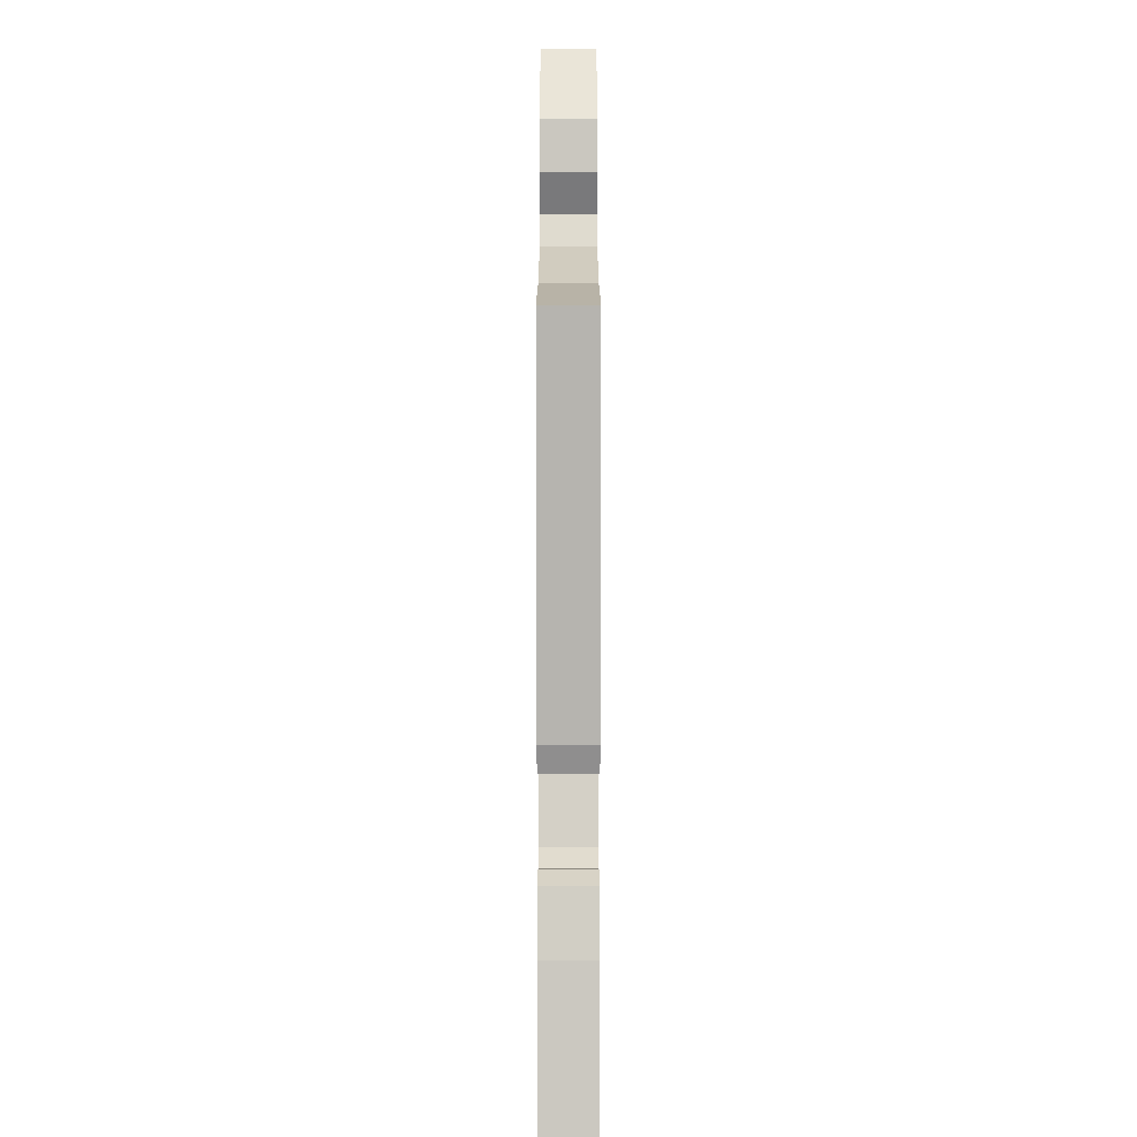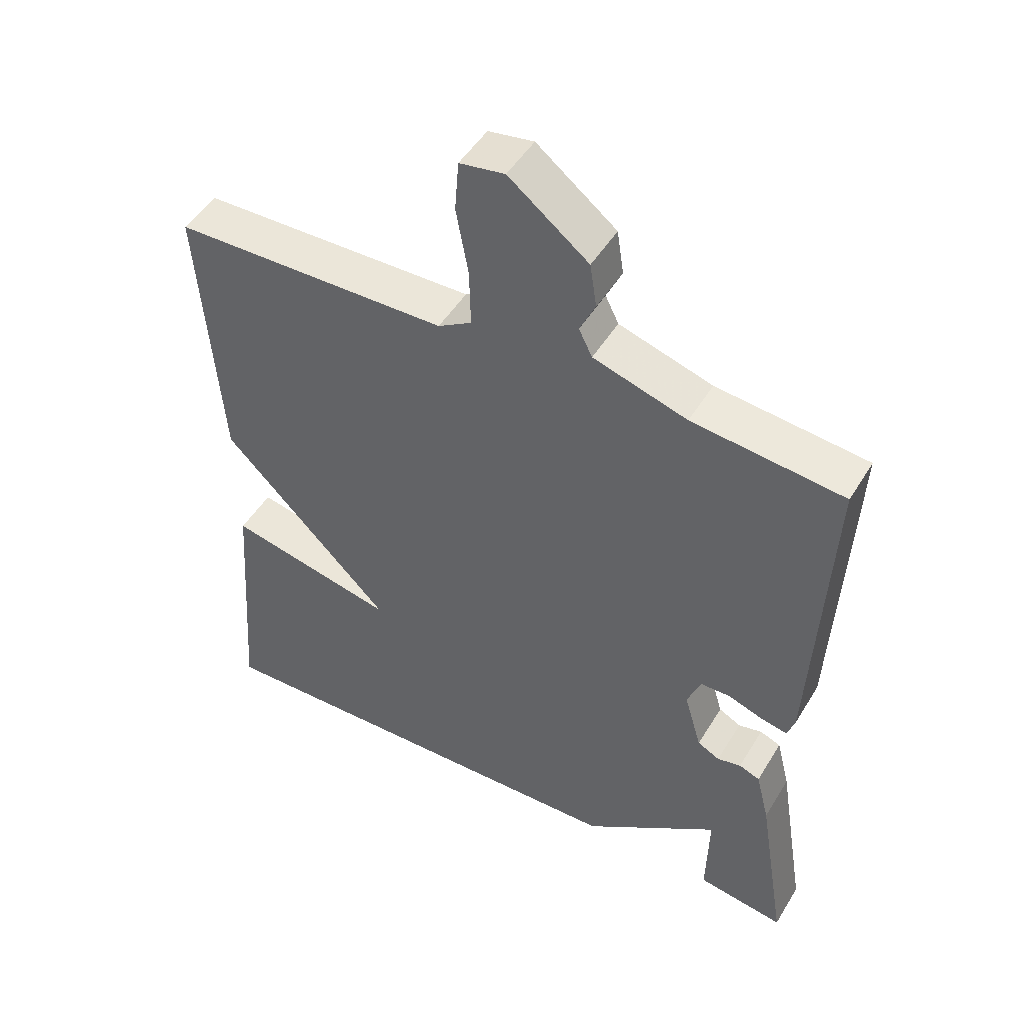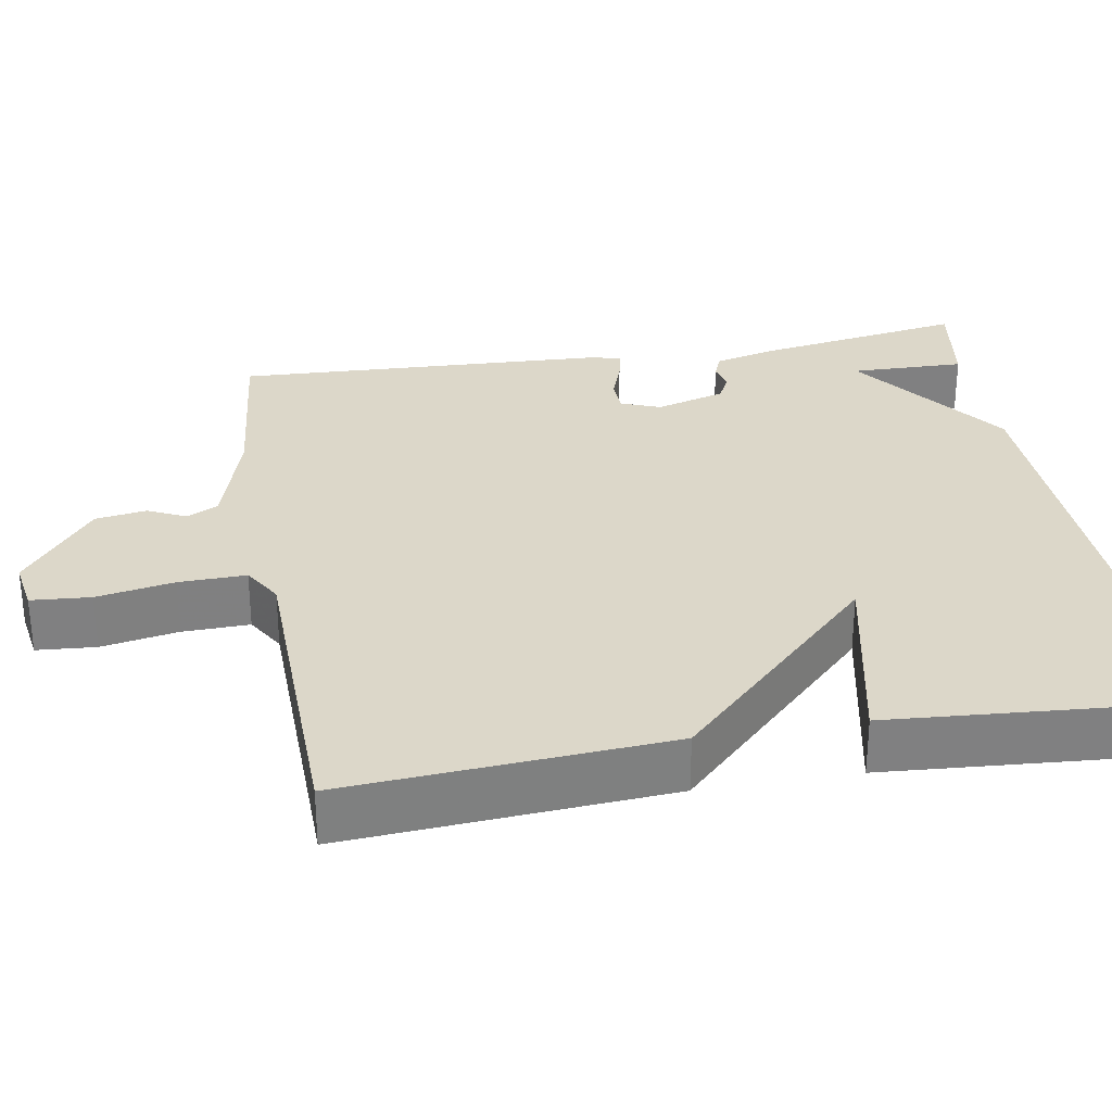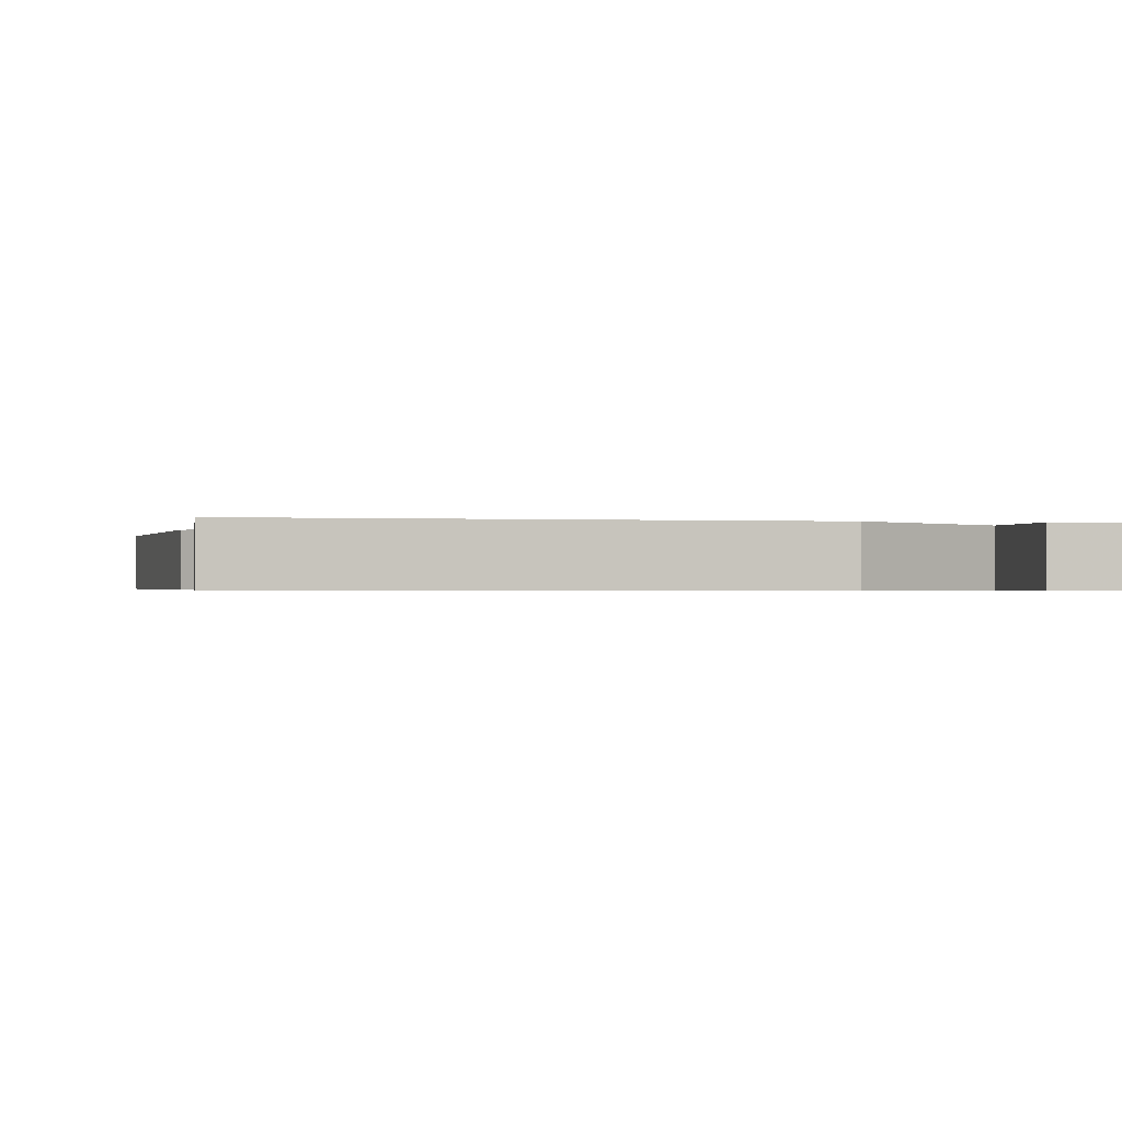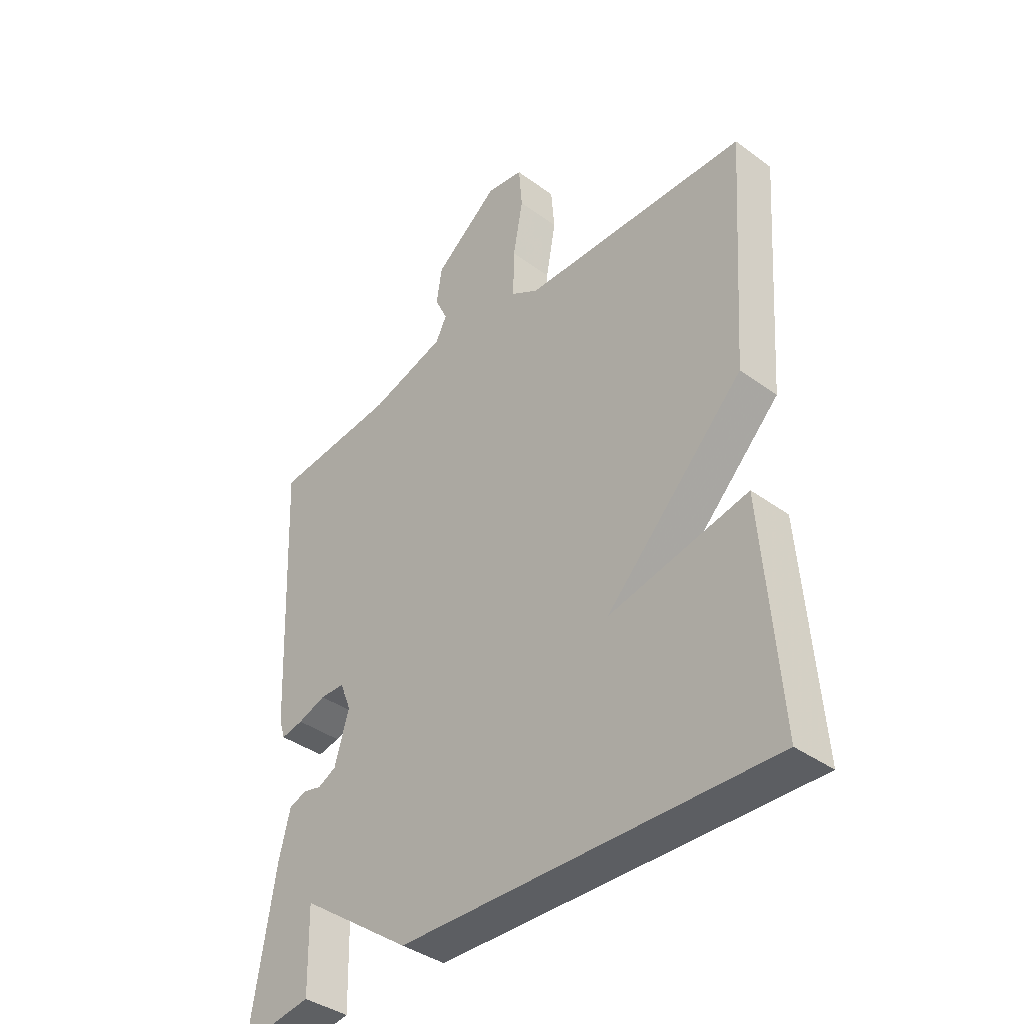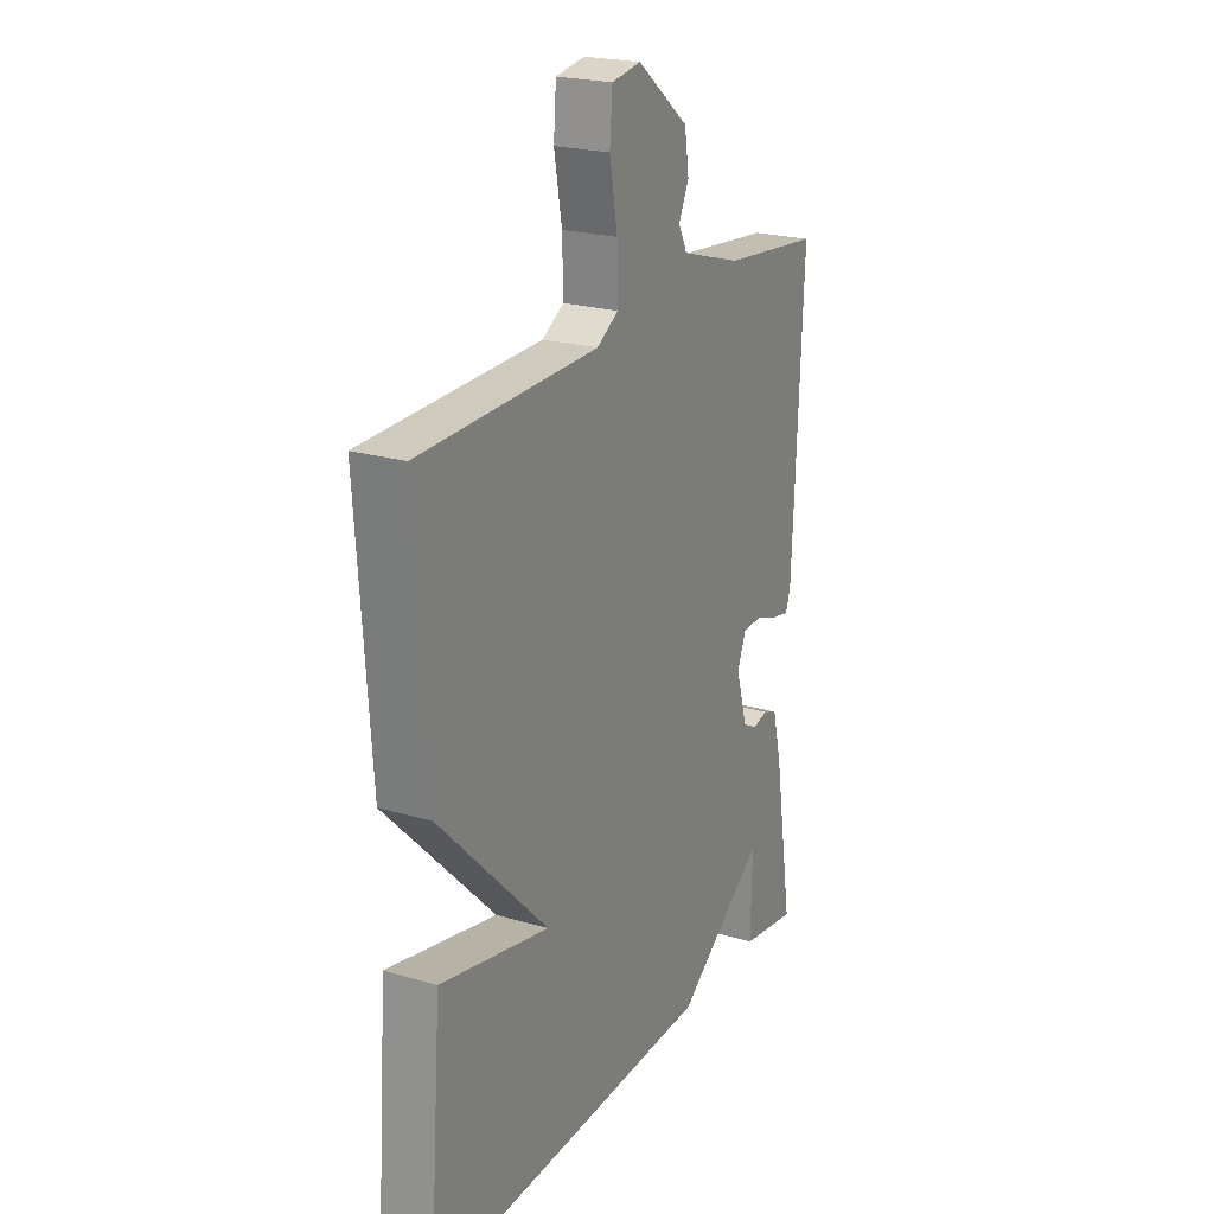
<metadata>
{"format":"obj","ext":"obj","renderer":"f3d","projection":"perspective","resolution":1024,"background":"white","views":[{"elev":7.0,"azim":-90.0,"up":"+Z"},{"elev":48.8,"azim":-149.9,"up":"+Z"},{"elev":30.3,"azim":80.2,"up":"+Y"},{"elev":-0.5,"azim":167.5,"up":"+Y"},{"elev":-39.2,"azim":47.6,"up":"+Z"},{"elev":22.2,"azim":117.3,"up":"+Z"}]}
</metadata>
<code>
v 0.5 0.07 -0.5
v -0.17 0.07 -0.48
v -0.373 0.07 -0.334
v -0.37 0.07 -0.48
v -0.5 0.07 -0.5
v -0.456 0.07 -0.232
v -0.436 0.07 -0.152
v -0.405 0.07 -0.14
v -0.37 0.07 -0.148
v -0.337 0.07 -0.131
v -0.311 0.07 -0.042
v -0.331 0.07 0.009
v -0.376 0.07 0.01
v -0.427 0.07 -0.008
v -0.467 0.07 -0.016
v -0.478 0.07 0.018
v -0.5 0.07 0.5
v -0.276 0.07 0.523
v -0.137 0.07 0.565
v -0.117 0.07 0.605
v -0.14 0.07 0.654
v -0.13 0.07 0.719
v -0.012 0.07 0.811
v 0.055 0.07 0.8
v 0.061 0.07 0.724
v 0.043 0.07 0.625
v 0.041 0.07 0.539
v 0.091 0.07 0.509
v 0.5 0.07 0.5
v 0.471 0.07 0.087
v 0.219 0.07 -0.167
v 0.471 0.07 -0.113
v 0.5 0 -0.5
v -0.17 0 -0.48
v -0.373 0 -0.334
v -0.37 0 -0.48
v -0.5 0 -0.5
v -0.456 0 -0.232
v -0.436 0 -0.152
v -0.405 0 -0.14
v -0.37 0 -0.148
v -0.337 0 -0.131
v -0.311 0 -0.042
v -0.331 0 0.009
v -0.376 0 0.01
v -0.427 0 -0.008
v -0.467 0 -0.016
v -0.478 0 0.018
v -0.5 0 0.5
v -0.276 0 0.523
v -0.137 0 0.565
v -0.117 0 0.605
v -0.14 0 0.654
v -0.13 0 0.719
v -0.012 0 0.811
v 0.055 0 0.8
v 0.061 0 0.724
v 0.043 0 0.625
v 0.041 0 0.539
v 0.091 0 0.509
v 0.5 0 0.5
v 0.471 0 0.087
v 0.219 0 -0.167
v 0.471 0 -0.113
f 1 2 3
f 32 1 3
f 31 32 3
f 30 31 3
f 29 30 3
f 28 29 3
f 27 28 3
f 26 27 3
f 24 25 26
f 23 24 26
f 22 23 26
f 21 22 26
f 20 21 26
f 19 20 26 3
f 16 17 18
f 15 16 18
f 14 15 18
f 13 14 18
f 12 13 18 19
f 11 12 19
f 7 8 9
f 6 7 9
f 5 6 9
f 5 9 10
f 3 4 5
f 3 5 10
f 11 19 3
f 3 10 11
f 35 34 33
f 35 33 64
f 35 64 63
f 35 63 62
f 35 62 61
f 35 61 60
f 35 60 59
f 35 59 58
f 58 57 56
f 58 56 55
f 58 55 54
f 58 54 53
f 58 53 52
f 35 58 52 51
f 50 49 48
f 50 48 47
f 50 47 46
f 50 46 45
f 51 50 45 44
f 51 44 43
f 41 40 39
f 41 39 38
f 41 38 37
f 42 41 37
f 37 36 35
f 42 37 35
f 35 51 43
f 43 42 35
f 1 33 34 2
f 2 34 35 3
f 3 35 36 4
f 4 36 37 5
f 5 37 38 6
f 6 38 39 7
f 7 39 40 8
f 8 40 41 9
f 9 41 42 10
f 10 42 43 11
f 11 43 44 12
f 12 44 45 13
f 13 45 46 14
f 14 46 47 15
f 15 47 48 16
f 16 48 49 17
f 17 49 50 18
f 18 50 51 19
f 19 51 52 20
f 20 52 53 21
f 21 53 54 22
f 22 54 55 23
f 23 55 56 24
f 24 56 57 25
f 25 57 58 26
f 26 58 59 27
f 27 59 60 28
f 28 60 61 29
f 29 61 62 30
f 30 62 63 31
f 31 63 64 32
f 32 64 33 1

</code>
